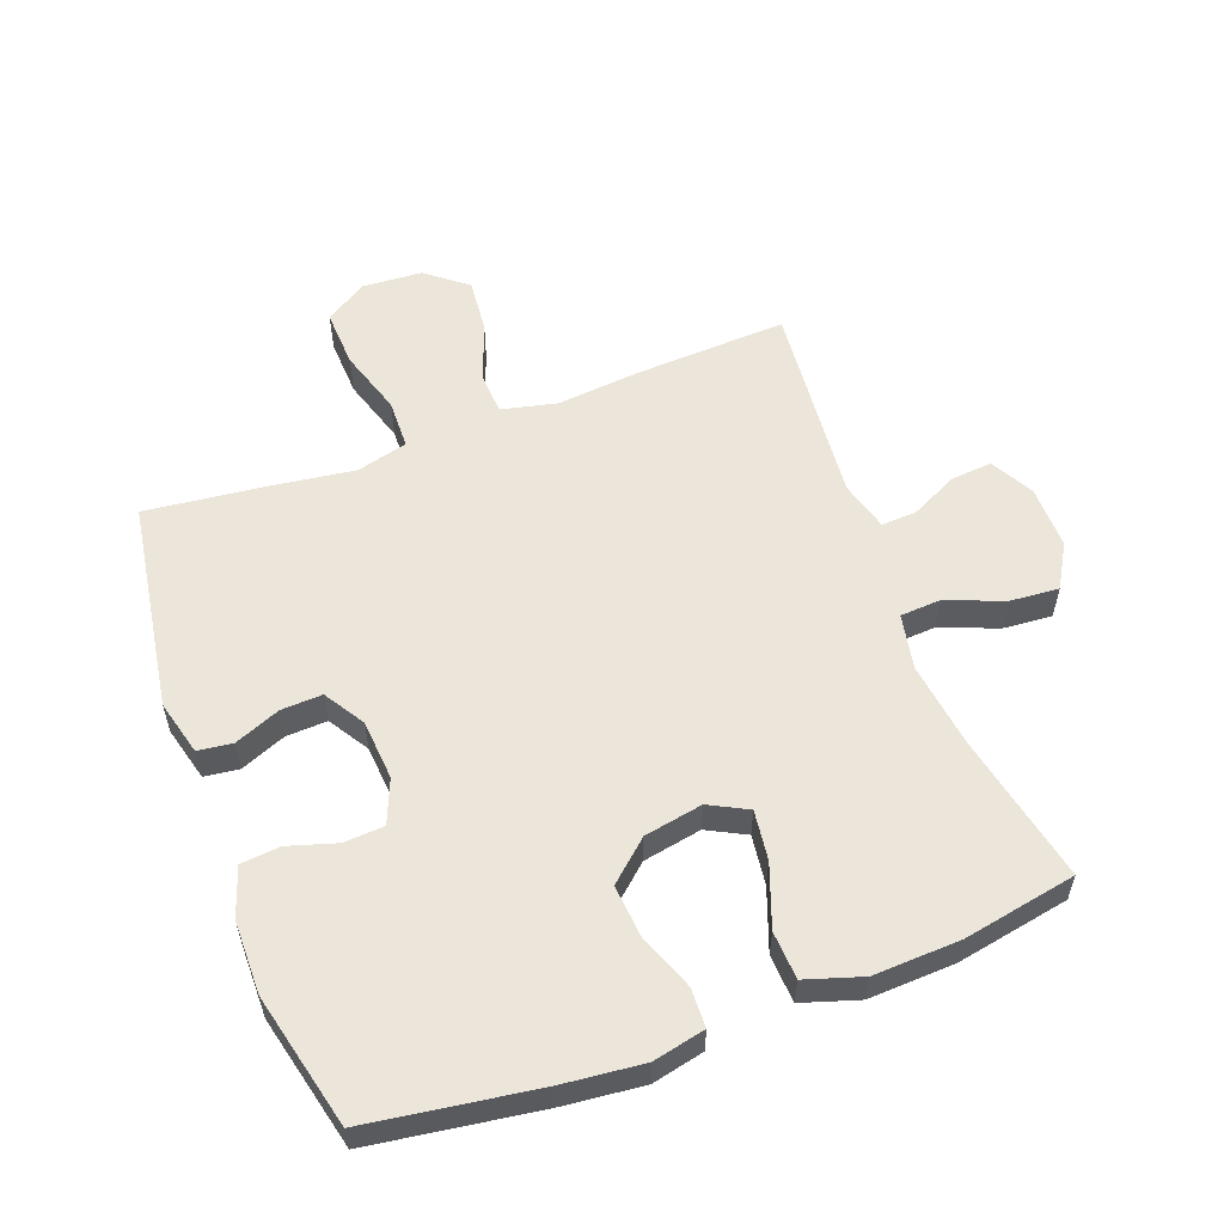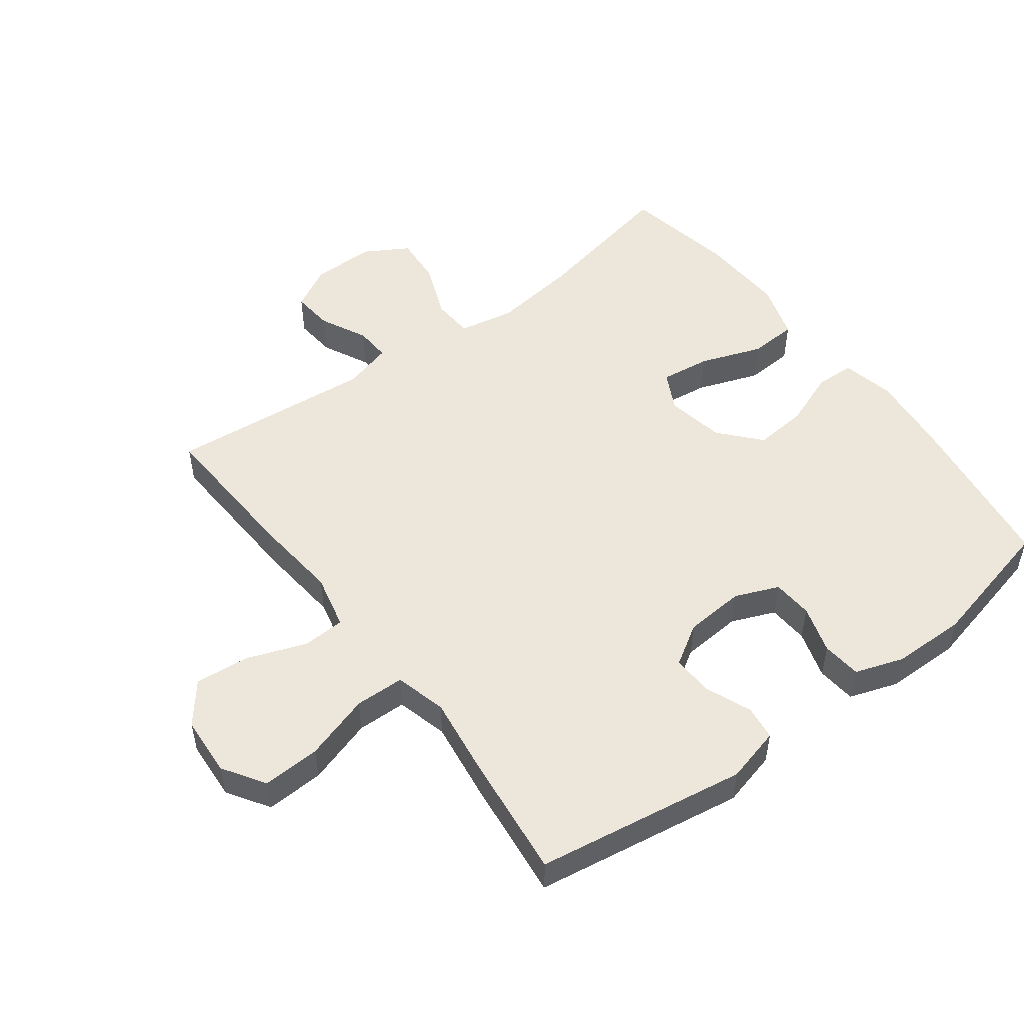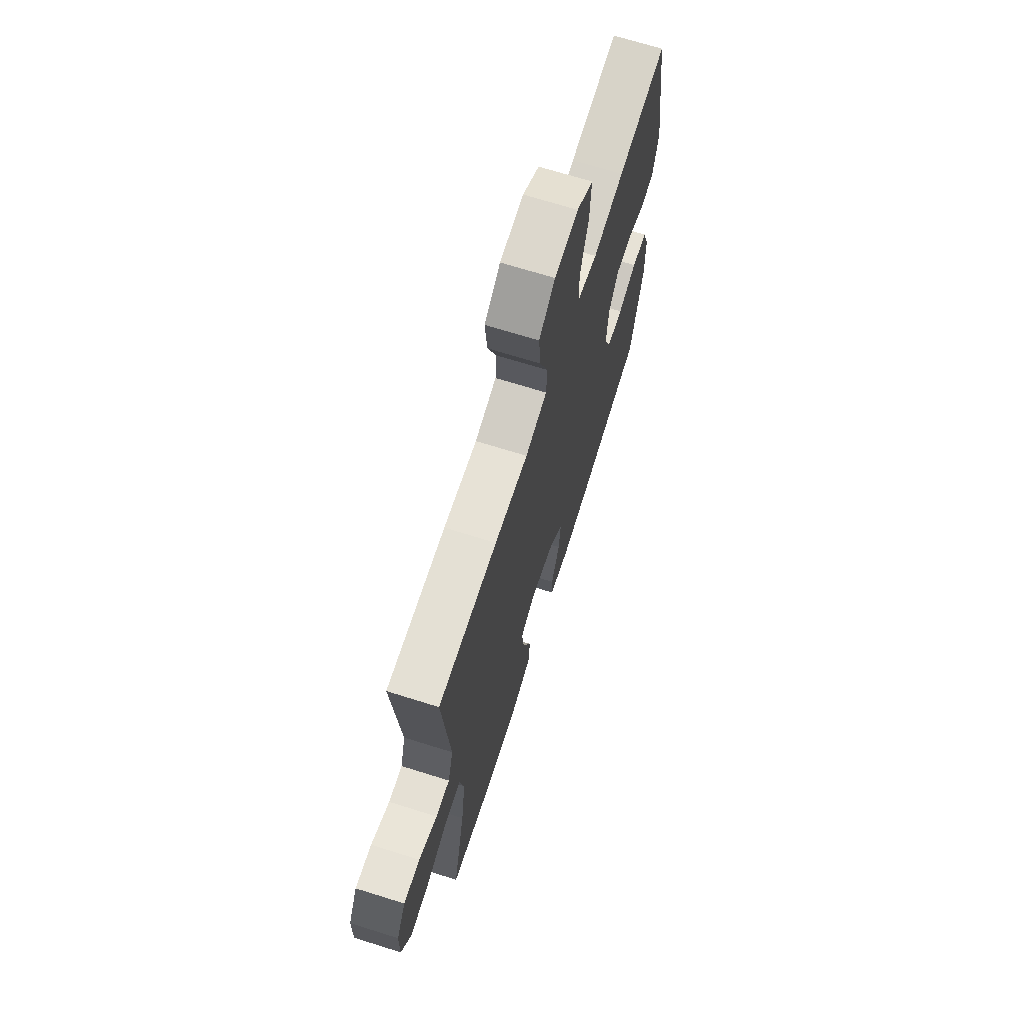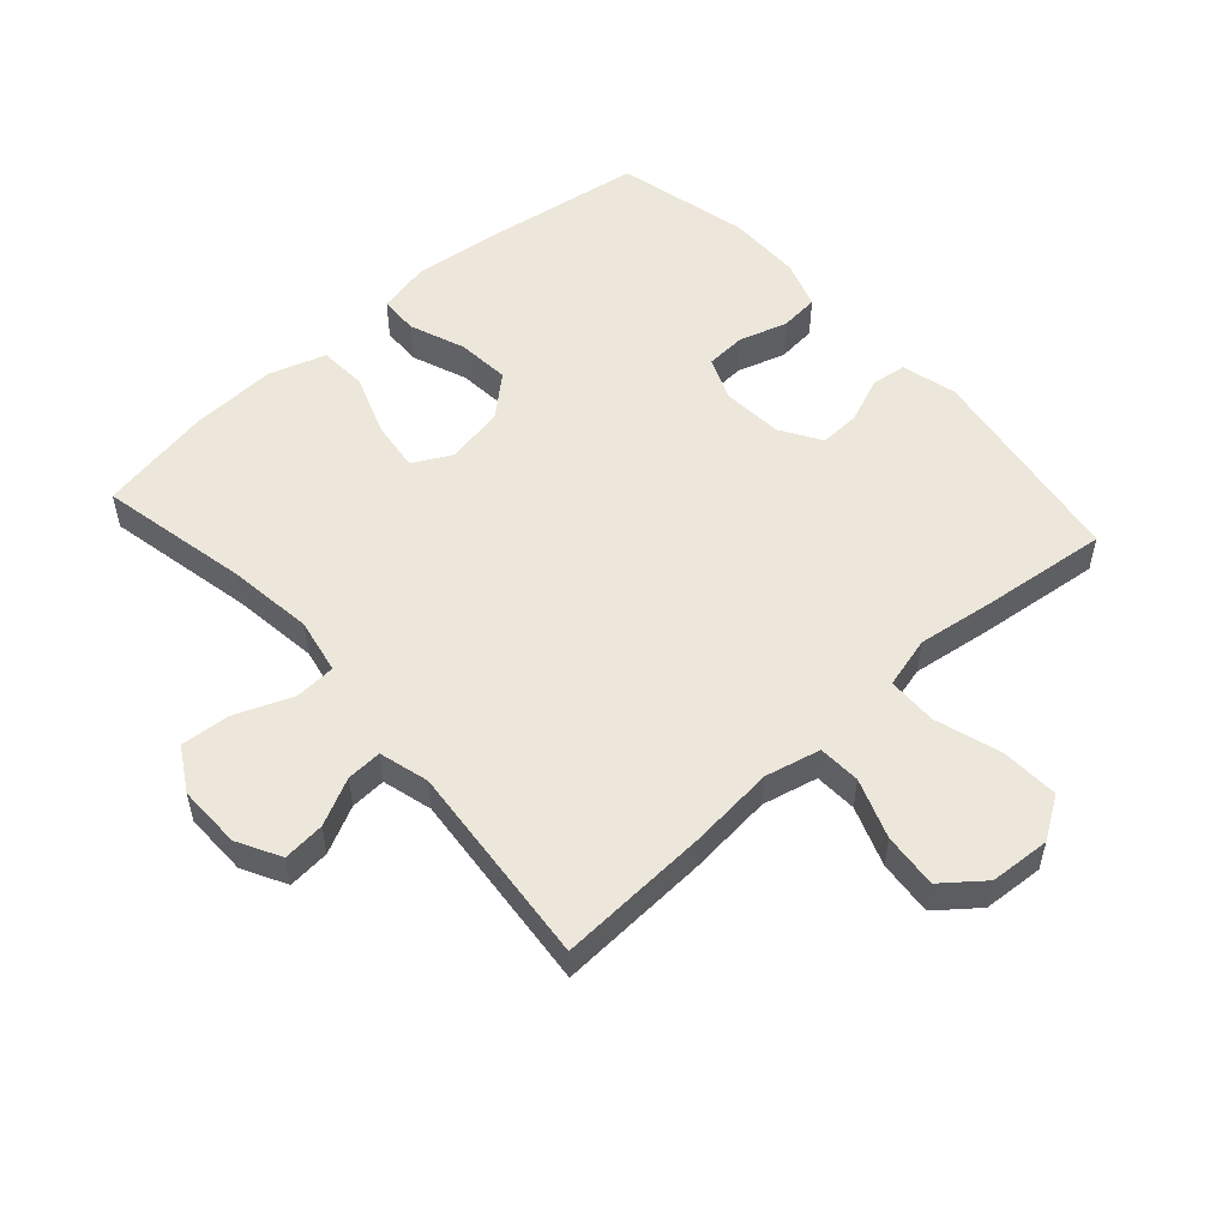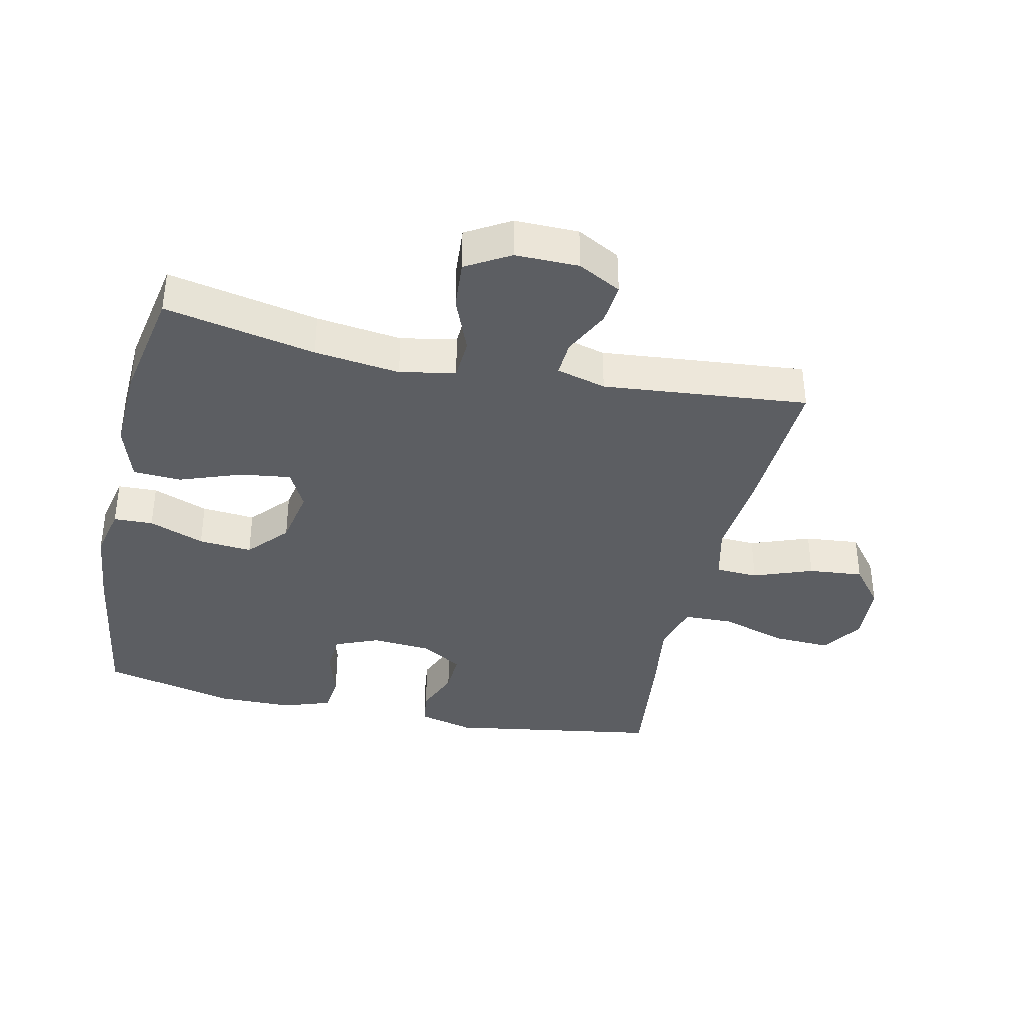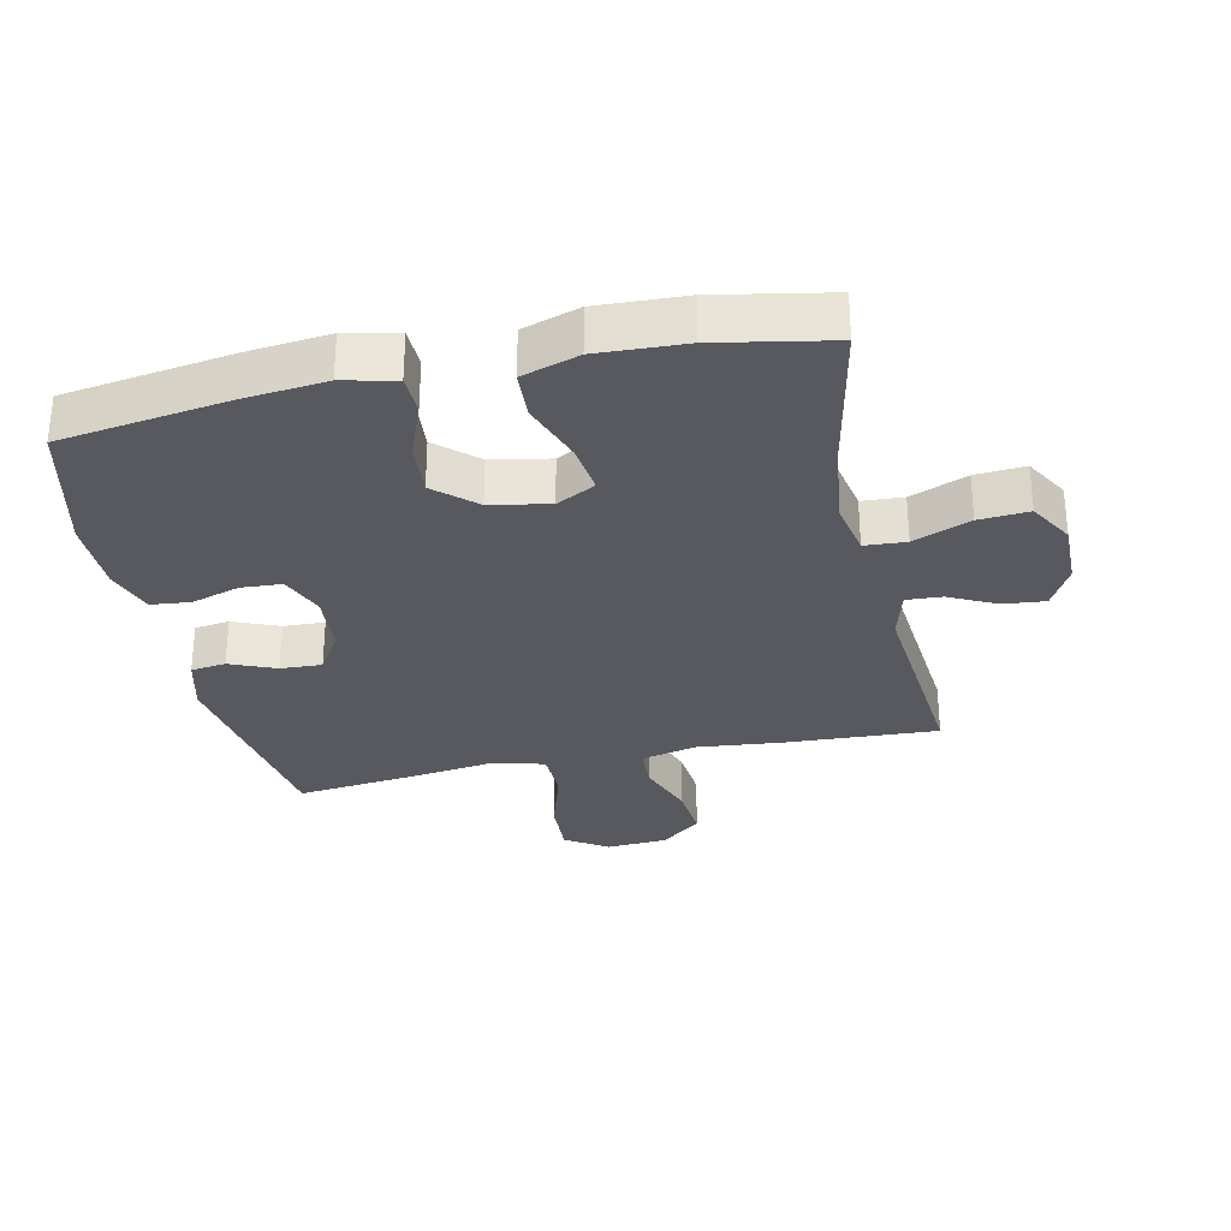
<metadata>
{"format":"obj","ext":"obj","renderer":"f3d","projection":"perspective","resolution":1024,"background":"white","views":[{"elev":56.4,"azim":159.5,"up":"+Y"},{"elev":51.2,"azim":53.1,"up":"+Y"},{"elev":69.1,"azim":-72.5,"up":"+Z"},{"elev":53.4,"azim":-41.8,"up":"+Y"},{"elev":-37.6,"azim":-102.4,"up":"+Y"},{"elev":-30.3,"azim":-167.8,"up":"+Y"}]}
</metadata>
<code>
v 0.5 0.07 -0.5
v 0.24 0.07 -0.538
v 0.114 0.07 -0.551
v 0.033 0.07 -0.533
v 0.031 0.07 -0.472
v 0.064 0.07 -0.386
v 0.071 0.07 -0.303
v 0.009 0.07 -0.248
v -0.082 0.07 -0.231
v -0.142 0.07 -0.262
v -0.132 0.07 -0.34
v -0.097 0.07 -0.436
v -0.101 0.07 -0.511
v -0.189 0.07 -0.539
v -0.324 0.07 -0.533
v -0.5 0.07 -0.5
v -0.452 0.07 -0.266
v -0.435 0.07 -0.133
v -0.452 0.07 -0.047
v -0.516 0.07 -0.043
v -0.604 0.07 -0.078
v -0.681 0.07 -0.084
v -0.721 0.07 -0.016
v -0.72 0.07 0.083
v -0.684 0.07 0.15
v -0.619 0.07 0.144
v -0.546 0.07 0.108
v -0.491 0.07 0.105
v -0.47 0.07 0.182
v -0.5 0.07 0.5
v -0.265 0.07 0.488
v -0.132 0.07 0.475
v -0.046 0.07 0.495
v -0.043 0.07 0.561
v -0.077 0.07 0.653
v -0.085 0.07 0.738
v -0.022 0.07 0.788
v 0.072 0.07 0.794
v 0.137 0.07 0.752
v 0.133 0.07 0.662
v 0.101 0.07 0.559
v 0.103 0.07 0.482
v 0.183 0.07 0.461
v 0.306 0.07 0.478
v 0.5 0.07 0.5
v 0.552 0.07 0.172
v 0.53 0.07 0.086
v 0.476 0.07 0.079
v 0.405 0.07 0.108
v 0.341 0.07 0.111
v 0.302 0.07 0.048
v 0.295 0.07 -0.046
v 0.323 0.07 -0.114
v 0.386 0.07 -0.118
v 0.461 0.07 -0.095
v 0.522 0.07 -0.101
v 0.548 0.07 -0.177
v 0.549 0.07 -0.292
v 0.5 0 -0.5
v 0.24 0 -0.538
v 0.114 0 -0.551
v 0.033 0 -0.533
v 0.031 0 -0.472
v 0.064 0 -0.386
v 0.071 0 -0.303
v 0.009 0 -0.248
v -0.082 0 -0.231
v -0.142 0 -0.262
v -0.132 0 -0.34
v -0.097 0 -0.436
v -0.101 0 -0.511
v -0.189 0 -0.539
v -0.324 0 -0.533
v -0.5 0 -0.5
v -0.452 0 -0.266
v -0.435 0 -0.133
v -0.452 0 -0.047
v -0.516 0 -0.043
v -0.604 0 -0.078
v -0.681 0 -0.084
v -0.721 0 -0.016
v -0.72 0 0.083
v -0.684 0 0.15
v -0.619 0 0.144
v -0.546 0 0.108
v -0.491 0 0.105
v -0.47 0 0.182
v -0.5 0 0.5
v -0.265 0 0.488
v -0.132 0 0.475
v -0.046 0 0.495
v -0.043 0 0.561
v -0.077 0 0.653
v -0.085 0 0.738
v -0.022 0 0.788
v 0.072 0 0.794
v 0.137 0 0.752
v 0.133 0 0.662
v 0.101 0 0.559
v 0.103 0 0.482
v 0.183 0 0.461
v 0.306 0 0.478
v 0.5 0 0.5
v 0.552 0 0.172
v 0.53 0 0.086
v 0.476 0 0.079
v 0.405 0 0.108
v 0.341 0 0.111
v 0.302 0 0.048
v 0.295 0 -0.046
v 0.323 0 -0.114
v 0.386 0 -0.118
v 0.461 0 -0.095
v 0.522 0 -0.101
v 0.548 0 -0.177
v 0.549 0 -0.292
f 4 5 6
f 3 4 6
f 2 3 6
f 1 2 6
f 58 1 6
f 57 58 6
f 56 57 6
f 55 56 6
f 54 55 6
f 53 54 6 7
f 52 53 7 8
f 51 52 8 9
f 50 51 9 10
f 47 48 49
f 46 47 49
f 45 46 49
f 44 45 49
f 43 44 49
f 42 43 49 50
f 39 40 41
f 38 39 41
f 37 38 41
f 36 37 41
f 35 36 41
f 34 35 41
f 33 34 41 42
f 42 50 10
f 33 42 10
f 32 33 10
f 31 32 10
f 30 31 10
f 29 30 10
f 25 26 27
f 24 25 27
f 23 24 27
f 22 23 27
f 21 22 27
f 20 21 27
f 19 20 27 28
f 15 16 17
f 14 15 17
f 13 14 17
f 12 13 17
f 11 12 17
f 11 17 18
f 29 10 11
f 28 29 11
f 19 28 11
f 11 18 19
f 64 63 62
f 64 62 61
f 64 61 60
f 64 60 59
f 64 59 116
f 64 116 115
f 64 115 114
f 64 114 113
f 64 113 112
f 65 64 112 111
f 66 65 111 110
f 67 66 110 109
f 68 67 109 108
f 107 106 105
f 107 105 104
f 107 104 103
f 107 103 102
f 107 102 101
f 108 107 101 100
f 99 98 97
f 99 97 96
f 99 96 95
f 99 95 94
f 99 94 93
f 99 93 92
f 100 99 92 91
f 68 108 100
f 68 100 91
f 68 91 90
f 68 90 89
f 68 89 88
f 68 88 87
f 85 84 83
f 85 83 82
f 85 82 81
f 85 81 80
f 85 80 79
f 85 79 78
f 86 85 78 77
f 75 74 73
f 75 73 72
f 75 72 71
f 75 71 70
f 75 70 69
f 76 75 69
f 69 68 87
f 69 87 86
f 69 86 77
f 77 76 69
f 1 59 60 2
f 2 60 61 3
f 3 61 62 4
f 4 62 63 5
f 5 63 64 6
f 6 64 65 7
f 7 65 66 8
f 8 66 67 9
f 9 67 68 10
f 10 68 69 11
f 11 69 70 12
f 12 70 71 13
f 13 71 72 14
f 14 72 73 15
f 15 73 74 16
f 16 74 75 17
f 17 75 76 18
f 18 76 77 19
f 19 77 78 20
f 20 78 79 21
f 21 79 80 22
f 22 80 81 23
f 23 81 82 24
f 24 82 83 25
f 25 83 84 26
f 26 84 85 27
f 27 85 86 28
f 28 86 87 29
f 29 87 88 30
f 30 88 89 31
f 31 89 90 32
f 32 90 91 33
f 33 91 92 34
f 34 92 93 35
f 35 93 94 36
f 36 94 95 37
f 37 95 96 38
f 38 96 97 39
f 39 97 98 40
f 40 98 99 41
f 41 99 100 42
f 42 100 101 43
f 43 101 102 44
f 44 102 103 45
f 45 103 104 46
f 46 104 105 47
f 47 105 106 48
f 48 106 107 49
f 49 107 108 50
f 50 108 109 51
f 51 109 110 52
f 52 110 111 53
f 53 111 112 54
f 54 112 113 55
f 55 113 114 56
f 56 114 115 57
f 57 115 116 58
f 58 116 59 1

</code>
